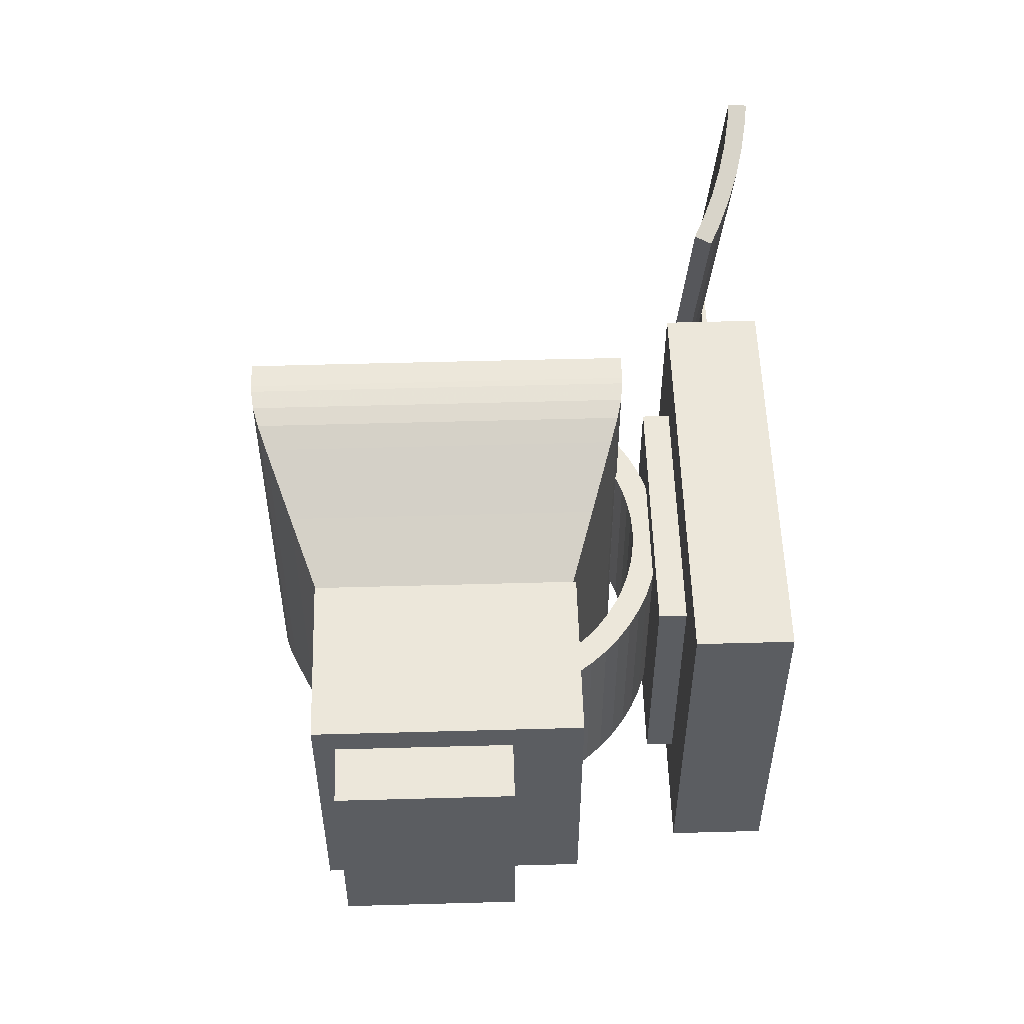
<metadata>
{"format":"obj","ext":"obj","renderer":"f3d","projection":"perspective","resolution":1024,"background":"white","views":[{"elev":54.0,"azim":89.7,"up":"+Y"}]}
</metadata>
<code>
v -0.7778 -0.8406 -0.3659
v -0.778 -0.8406 -0.3767
v -0.7781 -0.4458 -0.3767
v -0.7778 -0.4458 -0.3659
v -1.112 -0.4458 -0.3685
v -1.112 -0.4458 -0.3577
v -1.112 -0.8407 -0.3577
v -1.112 -0.8407 -0.3685
v -0.3452 -0.3833 -0.2024
v -0.3493 -0.3833 -0.3728
v 0.3884 -0.3832 -0.3908
v 0.3926 -0.3832 -0.2204
v -0.3494 0.3158 -0.3728
v 0.3884 0.3159 -0.3908
v -0.3452 0.3158 -0.2024
v 0.3925 0.3159 -0.2204
v -0.8314 0.06756 -0.3218
v -0.9901 -0.3334 -0.3218
v -0.9409 -0.3529 -0.3102
v -0.7823 0.04811 -0.3102
v -0.7743 0.04494 -0.3436
v -0.9329 -0.3561 -0.3436
v -0.9844 -0.3357 -0.3557
v -0.8258 0.06531 -0.3557
v -0.798 -0.4095 -0.2902
v -0.812 -0.4039 -0.2592
v -0.8456 -0.3906 -0.2756
v -0.8332 -0.3955 -0.3073
v -0.5754 0.43 -0.2948
v -0.734 0.02901 -0.2948
v -0.687 0.01039 -0.2756
v -0.5283 0.4114 -0.2756
v -0.5651 0.426 -0.3274
v -0.5158 0.4065 -0.3073
v -0.6156 0.446 -0.3436
v -0.6236 0.4491 -0.3102
v -0.6671 0.4663 -0.3557
v -0.8779 0.08595 -0.3637
v -0.7193 0.487 -0.3637
v -1.037 -0.3151 -0.3637
v -1.068 -0.3024 -0.3666
v -0.9098 0.09857 -0.3666
v -0.8927 -0.372 -0.2948
v -0.8813 0.08728 -0.3295
v -1.04 -0.3137 -0.3295
v -0.7238 0.02496 -0.3274
v -0.8824 -0.376 -0.3274
v -0.6533 -0.002909 -0.2592
v -0.4947 0.3981 -0.2592
v -0.4807 0.3926 -0.2902
v -0.6728 0.4686 -0.3218
v -0.9118 0.09934 -0.3322
v -1.07 -0.3017 -0.3322
v -0.6745 0.005464 -0.3073
v -0.6393 -0.008458 -0.2902
v -0.7512 0.4996 -0.3666
v -0.7226 0.4883 -0.3295
v -0.7531 0.5003 -0.3322
v -0.8786 -0.6565 -0.3272
v -0.9062 -0.6566 -0.3228
v -0.9061 -0.7088 -0.3171
v -0.8786 -0.7088 -0.325
v -0.9072 -0.7611 -0.3627
v -0.9625 -0.7611 -0.3614
v -0.9625 -0.7088 -0.3614
v -0.9072 -0.7088 -0.3627
v -0.9825 -0.6605 -0.3609
v -0.9625 -0.6566 -0.3614
v -1.011 -0.6888 -0.3602
v -1.015 -0.7089 -0.3601
v -1.014 -0.7089 -0.3317
v -1.01 -0.6888 -0.3305
v -0.8518 -0.7088 -0.3641
v -0.8518 -0.6565 -0.3641
v -0.8512 -0.6565 -0.3371
v -0.8512 -0.7088 -0.3371
v -1.01 -0.7289 -0.3305
v -0.9614 -0.7088 -0.3163
v -0.9825 -0.7572 -0.3609
v -0.9615 -0.7611 -0.3207
v -0.9816 -0.7572 -0.3227
v -0.8795 -0.7088 -0.3634
v -0.8518 -0.7611 -0.3641
v -0.8795 -0.7611 -0.3634
v -0.9072 -0.6566 -0.3627
v -0.8795 -0.6565 -0.3634
v -0.9062 -0.7611 -0.3228
v -0.8786 -0.7611 -0.3272
v -0.9616 -0.6566 -0.3207
v -0.9995 -0.6719 -0.3605
v -0.9816 -0.6605 -0.3227
v -1.011 -0.7289 -0.3602
v -0.9987 -0.6719 -0.3265
v -0.9995 -0.7458 -0.3605
v -0.8512 -0.7611 -0.3371
v -0.9987 -0.7458 -0.3265
v -0.1008 0.1401 -0.101
v -0.1299 0.1401 -0.08635
v -0.1299 -0.2075 -0.08635
v -0.1008 -0.2075 -0.101
v 0.1533 0.1401 -0.1072
v 0.1224 0.1401 -0.1174
v 0.1224 -0.2075 -0.1174
v 0.1534 -0.2075 -0.1072
v 0.3374 0.1402 0.06816
v 0.3228 0.1402 0.03904
v 0.3228 -0.2075 0.03904
v 0.3375 -0.2075 0.06816
v 0.17 0.1401 -0.1502
v 0.1831 0.1401 -0.09397
v 0.2039 0.1402 -0.1352
v -0.1195 0.1401 -0.1432
v -0.07041 0.1401 -0.1127
v -0.08486 0.1401 -0.1565
v -0.04904 -0.2075 -0.1664
v -0.03894 -0.2075 -0.1214
v -0.07037 -0.2075 -0.1127
v -0.08483 -0.2075 -0.1565
v 0.2362 -0.2075 -0.1169
v 0.2115 -0.2075 -0.0779
v 0.1832 -0.2075 -0.09397
v 0.2039 -0.2075 -0.1352
v 0.3629 0.1402 0.01631
v 0.363 -0.2075 0.01631
v 0.3431 -0.2075 -0.01506
v 0.3431 0.1402 -0.01506
v 0.1347 0.1401 -0.1619
v 0.1347 -0.2075 -0.1619
v 0.09852 -0.2075 -0.17
v 0.09848 0.1401 -0.17
v -0.1527 0.1401 -0.1265
v -0.1526 -0.2075 -0.1265
v -0.184 -0.2075 -0.1066
v -0.184 0.1401 -0.1066
v 0.5166 0.1717 0.4133
v 0.6189 0.1717 0.4108
v 0.6112 0.1717 0.09779
v 0.509 0.1717 0.1003
v 0.506 0.2248 -0.02387
v 0.198 0.2247 -0.01638
v 0.2096 0.2247 0.4604
v 0.5176 0.2248 0.4529
v -0.202 -0.1161 -0.106
v -0.202 -0.03371 -0.106
v -0.1507 -0.03371 -0.1066
v -0.1851 0.0487 0.5864
v -0.1851 -0.03371 0.5864
v -0.1338 -0.0337 0.5844
v -0.02372 -0.4012 0.5533
v -0.02553 -0.4012 0.4788
v 0.08996 -0.3437 0.4424
v 0.09152 -0.3437 0.5067
v -0.101 -0.4311 0.4989
v -0.09903 -0.4311 0.5795
v -0.1338 -0.4366 0.5844
v -0.1358 -0.4366 0.5034
v -0.2205 -0.3434 0.4856
v -0.203 -0.3434 0.4857
v -0.2123 -0.2809 0.4859
v -0.2297 -0.2809 0.4859
v -0.2338 -0.1161 0.5876
v -0.2365 -0.1161 0.5059
v -0.2312 -0.1985 0.5058
v -0.2285 -0.1985 0.5875
v -0.146 -0.4371 0.5855
v -0.1586 -0.3633 0.5858
v -0.2072 -0.3633 0.587
v -0.1945 -0.4371 0.5866
v -0.2507 -0.1161 -0.1049
v -0.2494 -0.1161 -0.02311
v -0.2514 -0.03372 -0.02306
v -0.2526 -0.03372 -0.1048
v -0.235 -0.2809 -0.02346
v -0.2228 -0.3633 -0.02375
v -0.215 -0.3434 -0.004586
v -0.2242 -0.2809 -0.004362
v -0.1506 -0.4366 -0.1066
v -0.1506 -0.2809 -0.1066
v -0.1157 -0.2775 -0.1038
v -0.1157 -0.4311 -0.1038
v -0.06703 -0.4206 0.491
v -0.07937 -0.4206 -0.01646
v -0.03733 -0.4012 -0.0063
v 0.1982 -0.2863 -0.01038
v 0.07804 -0.3437 -0.0477
v 0.07802 -0.2237 -0.0477
v 0.1982 -0.1885 -0.01038
v -0.2099 -0.3633 0.5052
v 0.1982 -0.03367 -0.01038
v 0.078 -0.03368 -0.0477
v 0.07798 0.1563 -0.0477
v 0.1982 0.1212 -0.01038
v -0.08138 0.2035 -0.09632
v -0.1157 0.2101 -0.1038
v -0.1157 0.3637 -0.1038
v -0.0814 0.3532 -0.09632
v -0.2561 0.04869 -0.00408
v -0.2386 0.04869 -0.004013
v -0.2406 -0.03372 -0.003965
v -0.2386 -0.1161 -0.004013
v -0.2561 -0.1161 -0.00408
v -0.258 -0.03372 -0.004032
v -0.2241 0.2959 -0.1055
v -0.2229 0.2959 -0.02375
v -0.2102 0.3697 -0.02406
v -0.2115 0.3697 -0.1058
v -0.2454 0.1311 -0.105
v -0.2363 0.2135 -0.1052
v -0.1877 0.2135 -0.1064
v -0.1967 0.1311 -0.1062
v -0.2358 -0.03372 0.5876
v -0.2339 0.04869 0.5876
v -0.2073 0.2959 0.587
v -0.21 0.2959 0.5052
v -0.2222 0.2135 0.5055
v -0.2195 0.2135 0.5873
v -0.2441 0.04869 0.4862
v -0.2267 0.04869 0.4863
v -0.2214 0.1311 0.4862
v -0.2388 0.1311 0.4861
v -0.06519 0.2035 0.5694
v -0.09909 0.2101 0.5795
v -0.09907 -0.0337 0.5795
v -0.06516 -0.0337 0.5694
v -0.02379 0.3338 0.5533
v -0.0652 0.3532 0.5694
v -0.02378 0.1914 0.5533
v -0.215 0.2759 -0.004586
v -0.2325 0.2759 -0.004655
v -0.2206 0.2759 0.4856
v -0.2031 0.2759 0.4857
v -0.0256 0.3338 0.4788
v 0.08989 0.2763 0.4424
v 0.07973 0.2763 0.02445
v -0.03741 0.3338 -0.0063
v -0.06711 0.3532 0.491
v -0.07945 0.3532 -0.01646
v -0.2417 0.2135 -0.00443
v -0.2298 0.2135 0.4859
v 0.09147 0.1563 0.5067
v 0.09146 0.2763 0.5067
v -0.1359 0.3692 0.5034
v -0.1339 0.3692 0.5844
v -0.09911 0.3637 0.5795
v -0.1011 0.3637 0.4989
v -0.2123 0.2135 0.4859
v -0.2312 0.1311 0.5058
v -0.2286 0.1311 0.5875
v -0.1799 0.1311 0.5863
v 0.1982 0.219 -0.01038
v 0.1998 0.219 0.05601
v 0.1998 0.1212 0.05601
v -0.2441 0.1311 -0.02323
v -0.2333 0.1311 -0.004142
v -0.2243 0.2135 -0.004362
v -0.2351 0.2135 -0.02346
v -0.202 0.0487 -0.106
v -0.1507 0.2135 -0.1066
v -0.03925 -0.0337 -0.08385
v -0.08135 -0.0337 -0.09632
v -0.03928 0.1914 -0.08385
v 0.07797 0.2763 -0.0477
v -0.2324 -0.3434 -0.004655
v -0.1137 -0.4311 -0.02276
v -0.08131 -0.4206 -0.09632
v -0.1157 -0.0337 -0.1038
v 0.1998 -0.03367 0.05601
v 0.1998 -0.1885 0.05601
v -0.2194 -0.2809 0.5873
v -0.1708 -0.2809 0.5861
v -0.2221 -0.2809 0.5055
v -0.2213 -0.1985 0.4862
v -0.2388 -0.1985 0.4861
v -0.09904 -0.2775 0.5795
v -0.06513 -0.2709 0.5694
v -0.06512 -0.4206 0.5694
v -0.1339 0.2135 0.5844
v -0.1877 -0.2809 -0.1064
v -0.1967 -0.1985 -0.1062
v 0.5091 -0.239 0.1003
v 0.5061 -0.292 -0.02387
v -0.207 0.1983 -0.1561
v -0.2082 0.1983 -0.2057
v -0.2082 -0.2657 -0.2057
v -0.207 -0.2657 -0.1561
v -0.1195 -0.2075 -0.1432
v 0.17 -0.2075 -0.1502
v 0.3796 0.1402 0.04948
v 0.3796 -0.2075 0.04948
v -0.03898 0.1401 -0.1214
v -0.04908 0.1401 -0.1664
v 0.2115 0.1402 -0.0779
v 0.2362 0.1402 -0.1169
v 0.3054 0.1402 0.0115
v 0.3054 -0.2075 0.0115
v 0.09058 0.1401 -0.1246
v 0.09062 -0.2075 -0.1246
v -0.1575 0.1401 -0.06892
v -0.1575 -0.2075 -0.06892
v -0.01246 -0.2075 -0.1728
v -0.00683 -0.2075 -0.127
v 0.2666 -0.2075 -0.09548
v 0.2382 -0.2075 -0.05912
v 0.3203 -0.2075 -0.04433
v 0.3202 0.1402 -0.04433
v 0.06167 -0.2075 -0.1746
v 0.06164 0.1401 -0.1746
v -0.2133 -0.2075 -0.08381
v -0.2133 0.1401 -0.08381
v 0.5167 -0.239 0.4133
v 0.6189 -0.239 0.4108
v 0.1981 -0.2921 -0.01638
v 0.5177 -0.292 0.4529
v 0.2097 -0.2921 0.4604
v -0.1461 0.3697 0.5855
v -0.1587 0.2959 0.5858
v 0.09149 -0.03368 0.5067
v -0.02375 -0.03369 0.5533
v -0.02373 -0.2588 0.5533
v 0.09151 -0.2237 0.5067
v -0.1338 -0.2809 0.5844
v -0.2385 -0.03372 0.5059
v -0.2114 -0.4371 -0.1058
v -0.2241 -0.3633 -0.1055
v -0.1755 -0.3633 -0.1067
v -0.1628 -0.4371 -0.107
v -0.2454 -0.1985 -0.105
v -0.2441 -0.1985 -0.02323
v -0.2417 -0.2809 -0.00443
v -0.1486 -0.4366 -0.02556
v 0.07979 -0.3437 0.02445
v 0.1999 -0.2863 0.05601
v -0.1972 -0.4371 0.5049
v -0.2101 -0.4371 -0.02406
v -0.03929 0.3338 -0.08385
v -0.2508 0.1311 -0.004209
v -0.1709 0.2135 0.5861
v -0.1946 0.3697 0.5866
v -0.1973 0.3697 0.5049
v -0.2461 -0.03371 0.4863
v -0.2441 -0.1161 0.4862
v -0.2267 -0.1161 0.4863
v -0.2286 -0.03371 0.4863
v 0.2096 0.1212 0.4588
v 0.2096 -0.03367 0.4588
v 0.2083 0.219 0.405
v -0.1138 0.3637 -0.02276
v -0.2365 0.04869 0.5059
v -0.1616 0.3697 -0.02524
v -0.1629 0.3697 -0.107
v -0.2494 0.04869 -0.02311
v -0.1756 0.2959 -0.1067
v -0.1507 0.3692 -0.1066
v -0.03921 -0.4012 -0.08385
v -0.08133 -0.2709 -0.09632
v -0.03923 -0.2588 -0.08385
v -0.1615 -0.4371 -0.02524
v -0.2333 -0.1985 -0.004142
v -0.1799 -0.1985 0.5863
v -0.1851 -0.1161 0.5864
v 0.2096 -0.1885 0.4588
v 0.2568 -0.2656 -0.1674
v 0.2556 -0.2656 -0.217
v 0.2555 0.1983 -0.217
v 0.2567 0.1983 -0.1674
v -0.006867 0.1401 -0.127
v -0.0125 0.1401 -0.1728
v 0.2381 0.1402 -0.05912
v 0.2665 0.1402 -0.09548
v 0.2853 0.1402 -0.01421
v 0.2853 -0.2075 -0.01421
v 0.05824 0.1401 -0.1286
v 0.05828 -0.2075 -0.1286
v -0.1832 0.1401 -0.04887
v -0.1832 -0.2075 -0.04887
v 0.02456 -0.2075 -0.1755
v 0.02568 -0.2075 -0.1294
v 0.2947 -0.2075 -0.07123
v 0.2629 -0.2075 -0.03783
v 0.2946 0.1402 -0.07123
v 0.02452 0.1401 -0.1755
v 0.6113 -0.239 0.09779
v 0.2083 -0.1885 0.405
v 0.2083 -0.03367 0.405
v -0.2363 -0.2809 -0.1052
v -0.2507 -0.1985 -0.004209
v 0.2083 -0.2863 0.405
v -0.1487 -0.4371 0.5037
v -0.1487 0.3692 -0.02556
v -0.2507 0.04869 -0.1049
v -0.1488 0.3697 0.5037
v 0.2096 0.219 0.4588
v 0.2083 0.1212 0.405
v 0.2097 -0.2863 0.4588
v 0.02565 0.1401 -0.1294
v 0.2628 0.1402 -0.03783
f 1 2 3
f 4 3 5
f 4 6 7
f 6 5 8
f 7 8 2
f 5 3 2
f 9 10 11
f 13 14 11
f 15 13 10
f 16 14 13
f 16 15 9
f 12 11 14
f 17 18 19
f 21 22 23
f 25 26 27
f 29 30 31
f 33 29 32
f 35 36 29
f 36 20 30
f 37 24 38
f 38 40 41
f 20 19 43
f 44 45 18
f 46 47 22
f 28 27 43
f 32 31 48
f 34 32 49
f 37 51 36
f 51 17 20
f 35 21 24
f 24 23 40
f 30 43 27
f 52 53 45
f 54 28 47
f 47 43 19
f 49 48 55
f 39 38 42
f 39 57 51
f 57 44 17
f 33 46 21
f 40 45 53
f 31 27 26
f 42 41 53
f 55 25 28
f 22 19 18
f 50 55 54
f 56 42 52
f 56 58 57
f 58 52 44
f 34 54 46
f 23 18 45
f 48 26 25
f 59 60 61
f 63 64 65
f 65 67 68
f 69 70 71
f 73 74 75
f 71 77 78
f 79 64 80
f 72 71 78
f 82 73 83
f 66 65 68
f 86 85 60
f 62 61 87
f 85 68 89
f 65 90 67
f 64 79 65
f 89 91 78
f 70 92 77
f 81 80 78
f 90 69 72
f 86 74 73
f 65 79 94
f 84 63 66
f 88 87 63
f 60 89 78
f 65 69 90
f 84 83 95
f 68 67 91
f 77 96 78
f 94 79 81
f 93 72 78
f 59 75 74
f 65 94 92
f 82 66 85
f 76 95 83
f 61 78 80
f 65 70 69
f 88 95 76
f 91 93 78
f 92 94 96
f 96 81 78
f 67 90 93
f 62 76 75
f 65 92 70
f 87 80 64
f 97 98 99
f 101 102 103
f 105 106 107
f 109 101 110
f 112 97 113
f 115 116 117
f 119 120 121
f 123 124 125
f 127 128 129
f 131 132 133
f 135 136 137
f 139 140 141
f 143 144 145
f 146 147 148
f 149 150 151
f 153 154 155
f 157 158 159
f 161 162 163
f 165 166 167
f 169 170 171
f 173 174 175
f 177 178 179
f 150 181 182
f 184 185 186
f 188 158 175
f 189 190 191
f 193 194 195
f 197 198 199
f 203 204 205
f 207 208 209
f 211 147 146
f 213 214 215
f 217 218 219
f 221 222 223
f 225 226 221
f 228 229 230
f 232 233 234
f 236 232 235
f 229 238 239
f 227 240 241
f 242 243 244
f 220 219 246
f 216 215 247
f 146 249 248
f 250 251 252
f 253 254 255
f 145 257 210
f 259 260 193
f 192 191 262
f 158 157 263
f 187 186 190
f 264 180 265
f 179 178 145
f 170 200 199
f 189 267 268
f 269 167 166
f 164 163 271
f 160 159 272
f 224 223 274
f 181 150 149
f 148 277 249
f 178 278 279
f 139 138 280
f 282 283 284
f 112 286 132
f 109 287 128
f 288 289 124
f 122 121 104
f 118 117 100
f 114 113 290
f 111 110 292
f 106 294 295
f 102 296 297
f 98 298 299
f 113 97 100
f 110 101 104
f 123 106 105
f 127 102 101
f 131 98 97
f 300 301 116
f 302 303 120
f 126 125 304
f 130 129 306
f 134 133 308
f 310 311 136
f 312 281 313
f 145 144 257
f 277 243 315
f 317 318 319
f 274 321 155
f 159 158 188
f 211 322 162
f 323 324 325
f 327 328 170
f 329 176 175
f 330 177 180
f 151 150 183
f 332 331 185
f 333 188 174
f 237 235 335
f 266 194 193
f 336 254 198
f 208 256 204
f 144 143 169
f 249 337 216
f 338 339 214
f 340 341 342
f 227 221 224
f 344 240 317
f 204 228 231
f 233 346 251
f 245 236 237
f 238 336 220
f 226 225 232
f 243 277 222
f 239 246 231
f 248 247 348
f 337 316 213
f 206 205 349
f 351 198 254
f 258 352 350
f 261 193 196
f 250 262 234
f 157 160 329
f 354 265 355
f 180 179 355
f 330 357 326
f 328 358 200
f 187 268 332
f 161 164 359
f 269 271 188
f 273 272 342
f 275 274 154
f 345 317 320
f 359 270 321
f 325 278 178
f 281 280 310
f 362 363 364
f 114 118 286
f 111 122 287
f 289 108 107
f 287 104 103
f 286 100 99
f 291 290 366
f 293 292 368
f 294 370 371
f 296 372 373
f 298 374 375
f 290 113 117
f 292 110 121
f 126 294 106
f 130 296 102
f 134 298 98
f 376 377 301
f 378 379 303
f 305 304 378
f 307 306 376
f 283 364 363
f 280 382 311
f 139 281 312
f 210 209 258
f 211 161 360
f 320 319 149
f 223 148 321
f 322 343 342
f 361 383 384
f 278 325 324
f 385 173 328
f 386 358 176
f 153 156 330
f 186 356 259
f 387 151 331
f 388 333 334
f 335 235 234
f 347 195 353
f 238 255 254
f 207 253 256
f 390 207 210
f 315 391 339
f 215 246 219
f 277 337 249
f 244 222 221
f 392 241 240
f 205 204 214
f 252 251 346
f 242 245 347
f 336 197 217
f 241 233 232
f 222 277 148
f 215 214 231
f 212 348 322
f 338 213 316
f 192 252 267
f 171 199 198
f 353 350 349
f 237 196 195
f 267 384 383
f 160 273 386
f 356 186 185
f 356 355 260
f 177 326 325
f 173 176 358
f 326 357 334
f 164 269 270
f 167 188 333
f 148 147 360
f 318 224 275
f 361 320 152
f 321 148 360
f 140 312 314
f 313 310 135
f 285 284 363
f 291 115 118
f 293 119 122
f 124 107 295
f 128 103 297
f 132 99 299
f 367 366 395
f 369 368 396
f 370 396 379
f 372 395 377
f 374 309 308
f 366 290 116
f 368 292 120
f 305 370 294
f 307 372 296
f 309 374 298
f 306 373 377
f 304 371 379
f 380 378 302
f 381 376 300
f 365 364 283
f 138 137 382
f 141 314 313
f 258 209 352
f 172 390 257
f 181 276 154
f 155 165 388
f 162 342 272
f 168 333 388
f 143 279 327
f 324 174 173
f 201 200 358
f 355 179 266
f 185 331 183
f 341 340 202
f 156 388 357
f 190 259 261
f 194 258 353
f 229 228 255
f 390 351 253
f 208 203 352
f 344 393 346
f 247 219 218
f 316 337 277
f 245 244 226
f 346 233 241
f 349 205 339
f 384 267 252
f 242 389 349
f 197 202 340
f 240 227 318
f 242 391 315
f 348 218 343
f 345 384 393
f 350 352 203
f 172 171 351
f 255 228 204
f 266 145 258
f 191 261 335
f 383 387 332
f 273 341 201
f 265 354 183
f 181 153 264
f 178 279 143
f 323 334 174
f 279 278 385
f 394 387 383
f 163 272 159
f 321 270 166
f 319 275 276
f 394 152 151
f 166 165 155
f 382 137 136
f 142 135 138
f 365 282 285
f 367 300 115
f 369 302 119
f 125 295 371
f 129 297 373
f 133 299 375
f 381 395 372
f 380 396 370
f 396 368 303
f 395 366 301
f 288 105 108
f 1 3 4
f 4 5 6
f 4 7 1
f 6 8 7
f 7 2 1
f 5 2 8
f 9 11 12
f 13 11 10
f 15 10 9
f 16 13 15
f 16 9 12
f 12 14 16
f 17 19 20
f 21 23 24
f 25 27 28
f 29 31 32
f 33 32 34
f 35 29 33
f 36 30 29
f 37 38 39
f 38 41 42
f 20 43 30
f 44 18 17
f 46 22 21
f 28 43 47
f 32 48 49
f 34 49 50
f 37 36 35
f 51 20 36
f 35 24 37
f 24 40 38
f 30 27 31
f 52 45 44
f 54 47 46
f 47 19 22
f 49 55 50
f 39 42 56
f 39 51 37
f 57 17 51
f 33 21 35
f 40 53 41
f 31 26 48
f 42 53 52
f 55 28 54
f 22 18 23
f 50 54 34
f 56 52 58
f 56 57 39
f 58 44 57
f 34 46 33
f 23 45 40
f 48 25 55
f 59 61 62
f 63 65 66
f 69 71 72
f 73 75 76
f 79 80 81
f 82 83 84
f 66 68 85
f 86 60 59
f 62 87 88
f 85 89 60
f 70 77 71
f 90 72 93
f 86 73 82
f 84 66 82
f 88 63 84
f 60 78 61
f 84 95 88
f 68 91 89
f 94 81 96
f 59 74 86
f 82 85 86
f 76 83 73
f 61 80 87
f 88 76 62
f 92 96 77
f 67 93 91
f 62 75 59
f 87 64 63
f 97 99 100
f 101 103 104
f 105 107 108
f 109 110 111
f 112 113 114
f 115 117 118
f 119 121 122
f 123 125 126
f 127 129 130
f 131 133 134
f 135 137 138
f 139 141 142
f 149 151 152
f 153 155 156
f 157 159 160
f 161 163 164
f 165 167 168
f 169 171 172
f 173 175 176
f 177 179 180
f 150 182 183
f 184 186 187
f 188 175 174
f 189 191 192
f 193 195 196
f 197 199 200
f 197 200 201
f 197 201 202
f 203 205 206
f 207 209 210
f 211 146 212
f 213 215 216
f 217 219 220
f 221 223 224
f 225 221 227
f 228 230 231
f 232 234 235
f 236 235 237
f 229 239 230
f 227 241 225
f 242 244 245
f 220 246 239
f 216 247 248
f 146 248 212
f 250 252 192
f 253 255 256
f 145 210 258
f 259 193 261
f 192 262 250
f 158 263 175
f 187 190 189
f 264 265 182
f 179 145 266
f 170 199 171
f 189 268 187
f 269 166 270
f 164 271 269
f 160 272 273
f 224 274 275
f 181 149 276
f 148 249 146
f 139 280 281
f 282 284 285
f 112 132 131
f 109 128 127
f 288 124 123
f 122 104 287
f 118 100 286
f 114 290 291
f 111 292 293
f 106 295 107
f 102 297 103
f 98 299 99
f 113 100 117
f 110 104 121
f 123 105 288
f 127 101 109
f 131 97 112
f 300 116 115
f 302 120 119
f 126 304 305
f 130 306 307
f 134 308 309
f 310 136 135
f 312 313 314
f 277 315 316
f 317 319 320
f 274 155 154
f 159 188 271
f 211 162 161
f 323 325 326
f 327 170 169
f 329 175 263
f 330 180 264
f 151 183 331
f 332 185 184
f 333 174 334
f 237 335 196
f 266 193 260
f 336 198 197
f 208 204 203
f 144 169 172
f 249 216 248
f 338 214 213
f 340 342 343
f 340 343 218
f 340 218 217
f 227 224 318
f 344 317 345
f 204 231 214
f 233 251 234
f 245 237 347
f 238 220 239
f 226 232 236
f 243 222 244
f 239 231 230
f 248 348 212
f 337 213 216
f 206 349 350
f 351 254 253
f 258 350 353
f 261 196 335
f 250 234 251
f 157 329 263
f 354 355 356
f 180 355 265
f 330 326 177
f 328 200 170
f 187 332 184
f 161 359 360
f 269 188 167
f 273 342 341
f 275 154 276
f 345 320 361
f 281 310 313
f 362 364 365
f 114 286 112
f 111 287 109
f 289 107 124
f 287 103 128
f 286 99 132
f 291 366 367
f 293 368 369
f 294 371 295
f 296 373 297
f 298 375 299
f 290 117 116
f 292 121 120
f 126 106 123
f 130 102 127
f 134 98 131
f 376 301 300
f 378 303 302
f 305 378 380
f 307 376 381
f 283 363 284
f 280 311 310
f 139 312 140
f 211 360 147
f 320 149 152
f 223 321 274
f 322 342 162
f 361 384 345
f 278 324 385
f 385 328 327
f 386 176 329
f 153 330 264
f 186 259 190
f 387 331 332
f 388 334 357
f 335 234 262
f 347 353 389
f 238 254 336
f 207 256 208
f 390 210 257
f 315 339 338
f 215 219 247
f 244 221 226
f 392 240 344
f 205 214 339
f 252 346 393
f 242 347 389
f 336 217 220
f 241 232 225
f 222 148 223
f 215 231 246
f 212 322 211
f 338 316 315
f 192 267 189
f 171 198 351
f 353 349 389
f 237 195 347
f 267 383 268
f 160 386 329
f 356 185 354
f 356 260 259
f 177 325 178
f 173 358 328
f 326 334 323
f 164 270 359
f 167 333 168
f 318 275 319
f 361 152 394
f 321 360 359
f 140 314 141
f 313 135 142
f 285 363 362
f 291 118 114
f 293 122 111
f 124 295 125
f 128 297 129
f 132 299 133
f 367 395 381
f 369 396 380
f 370 379 371
f 372 377 373
f 374 308 375
f 366 116 301
f 368 120 303
f 305 294 126
f 307 296 130
f 309 298 134
f 306 377 376
f 304 379 378
f 380 302 369
f 381 300 367
f 365 283 282
f 138 382 280
f 141 313 142
f 172 257 144
f 181 154 153
f 155 388 156
f 162 272 163
f 168 388 165
f 143 327 169
f 324 173 385
f 201 358 386
f 355 266 260
f 185 183 354
f 341 202 201
f 156 357 330
f 190 261 191
f 194 353 195
f 229 255 238
f 390 253 207
f 208 352 209
f 344 346 392
f 247 218 348
f 245 226 236
f 346 241 392
f 349 339 391
f 384 252 393
f 242 349 391
f 197 340 217
f 240 318 317
f 242 315 243
f 348 343 322
f 345 393 344
f 350 203 206
f 172 351 390
f 255 204 256
f 266 258 194
f 191 335 262
f 383 332 268
f 273 201 386
f 265 183 182
f 181 264 182
f 178 143 145
f 323 174 324
f 279 385 327
f 394 383 361
f 163 159 271
f 319 276 149
f 394 151 387
f 166 155 321
f 382 136 311
f 142 138 139
f 365 285 362
f 367 115 291
f 369 119 293
f 125 371 304
f 129 373 306
f 133 375 308
f 381 372 307
f 380 370 305
f 396 303 379
f 395 301 377
f 288 108 289

</code>
